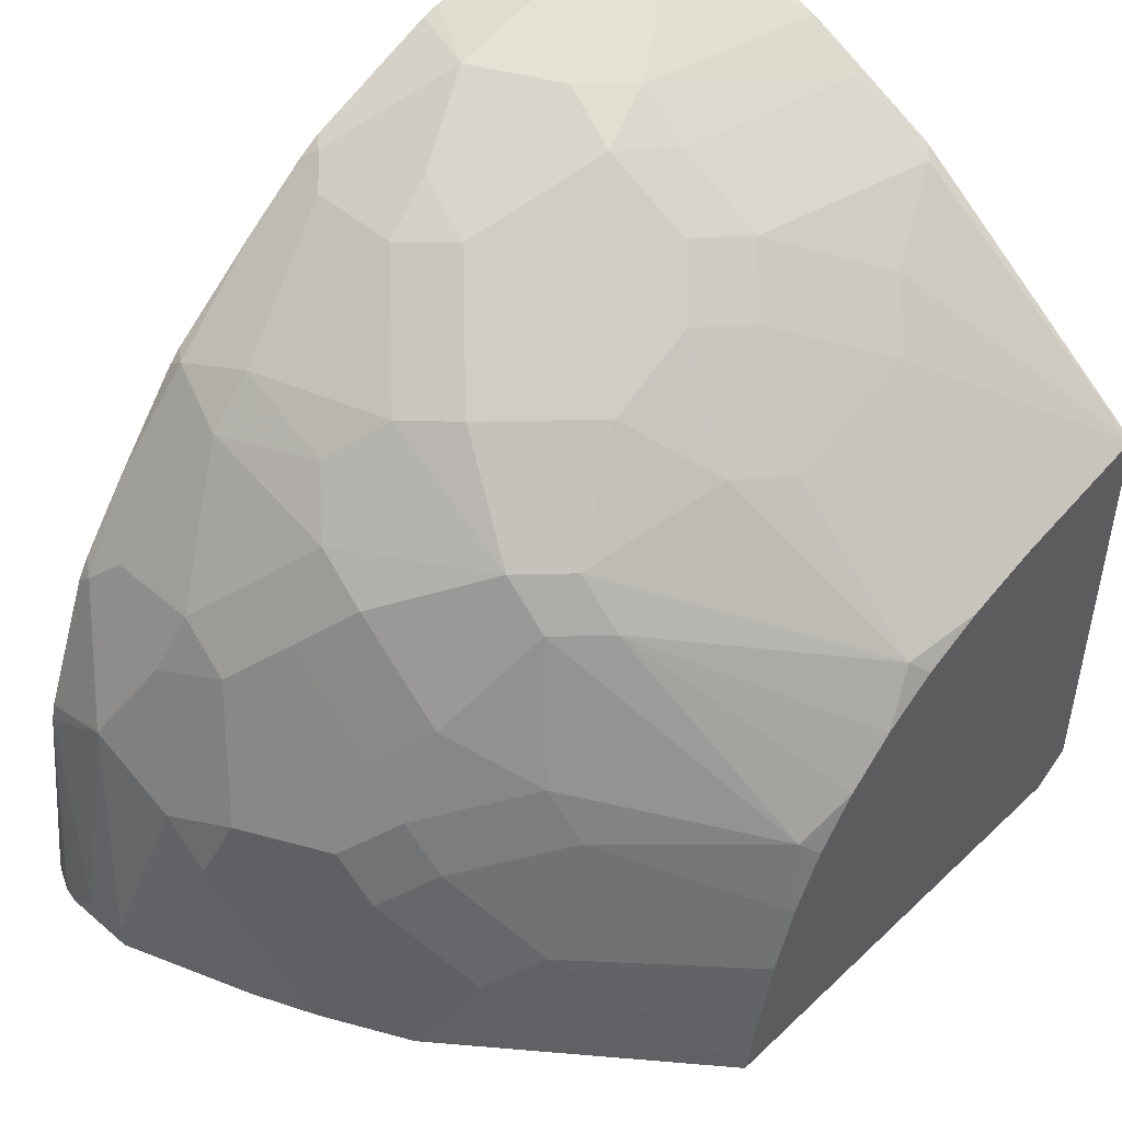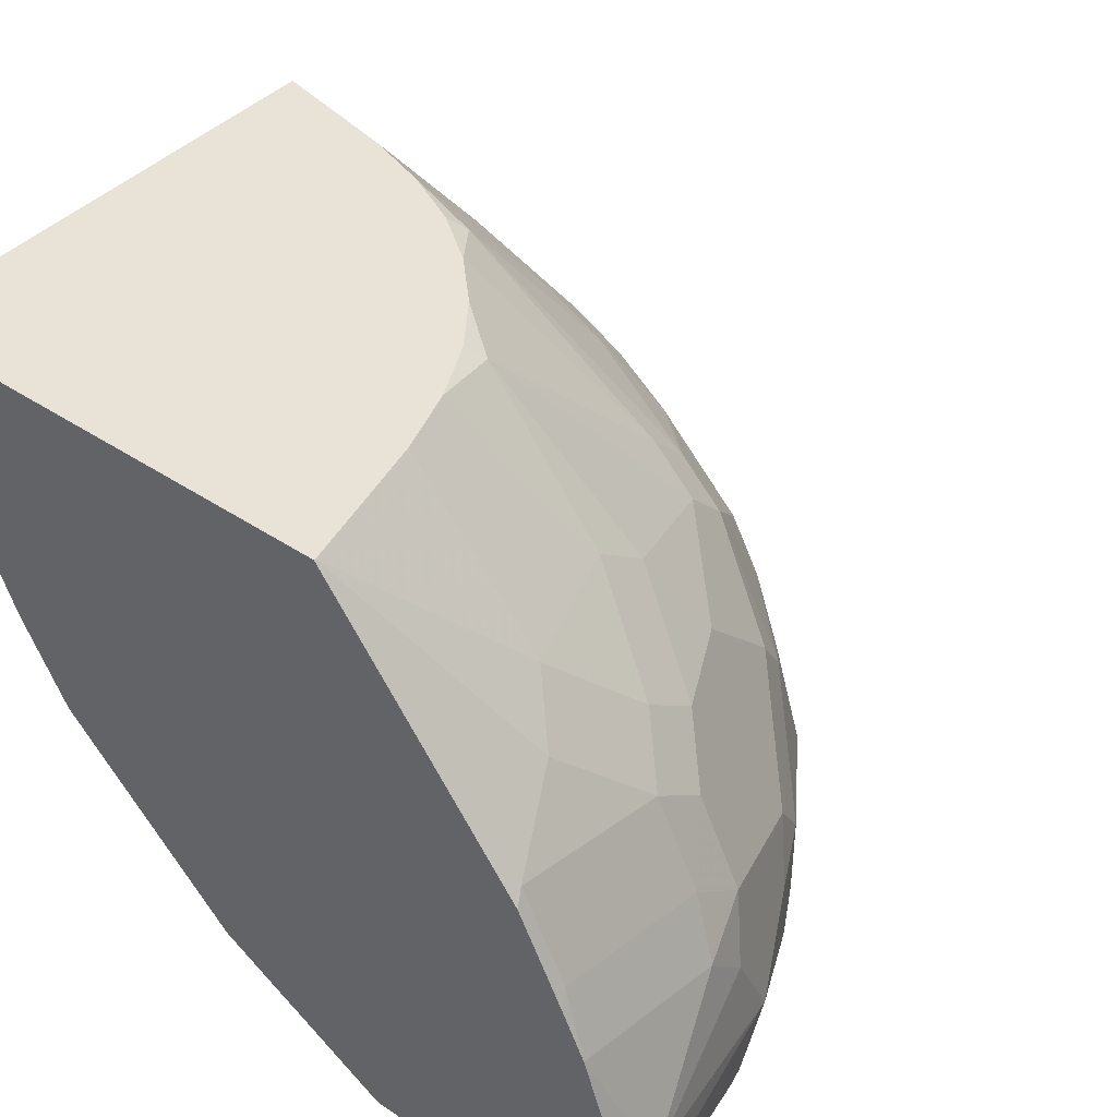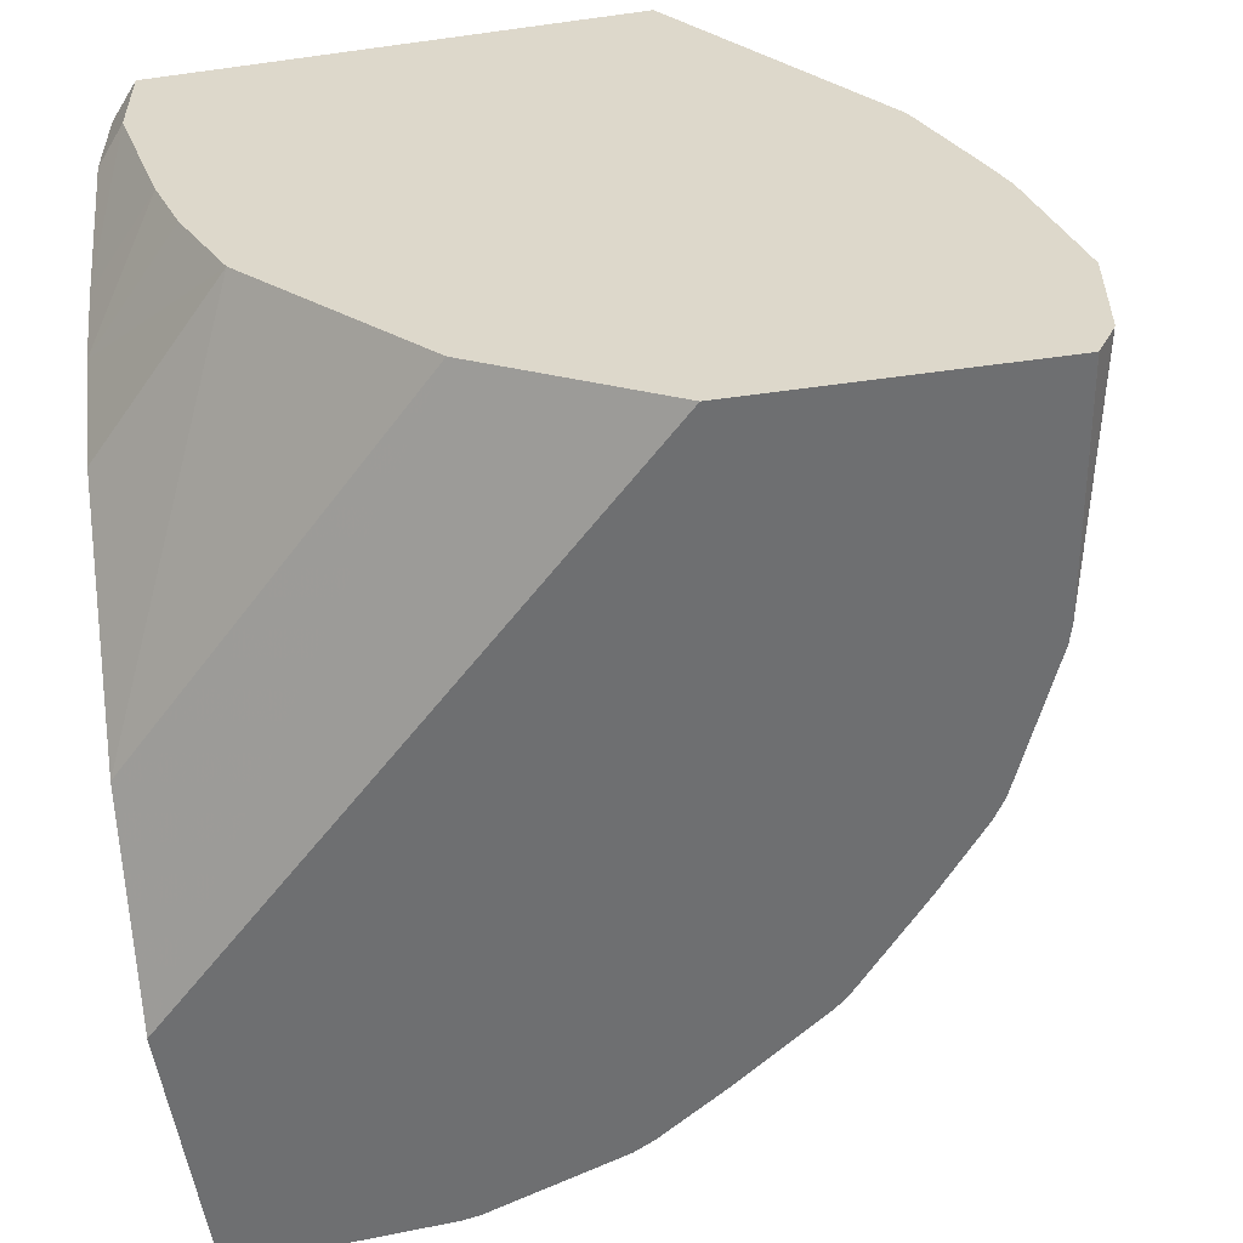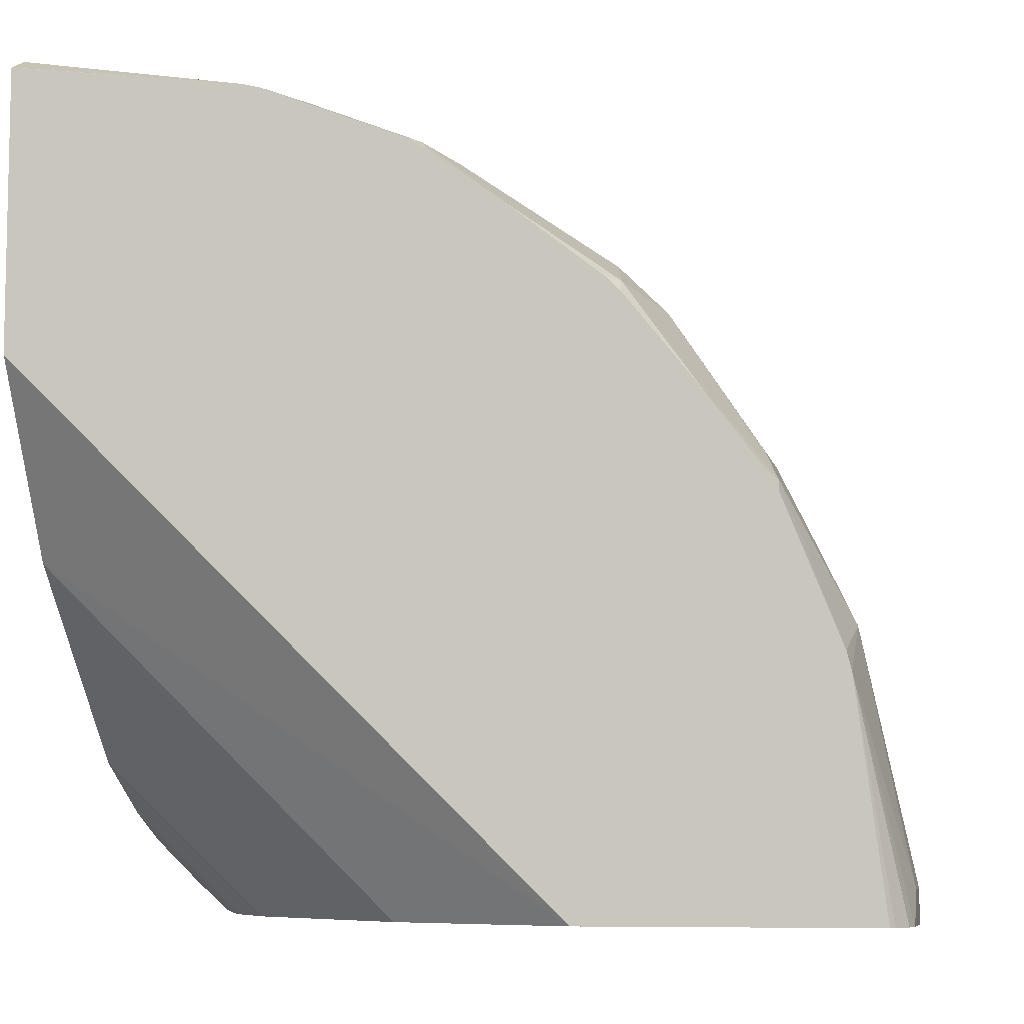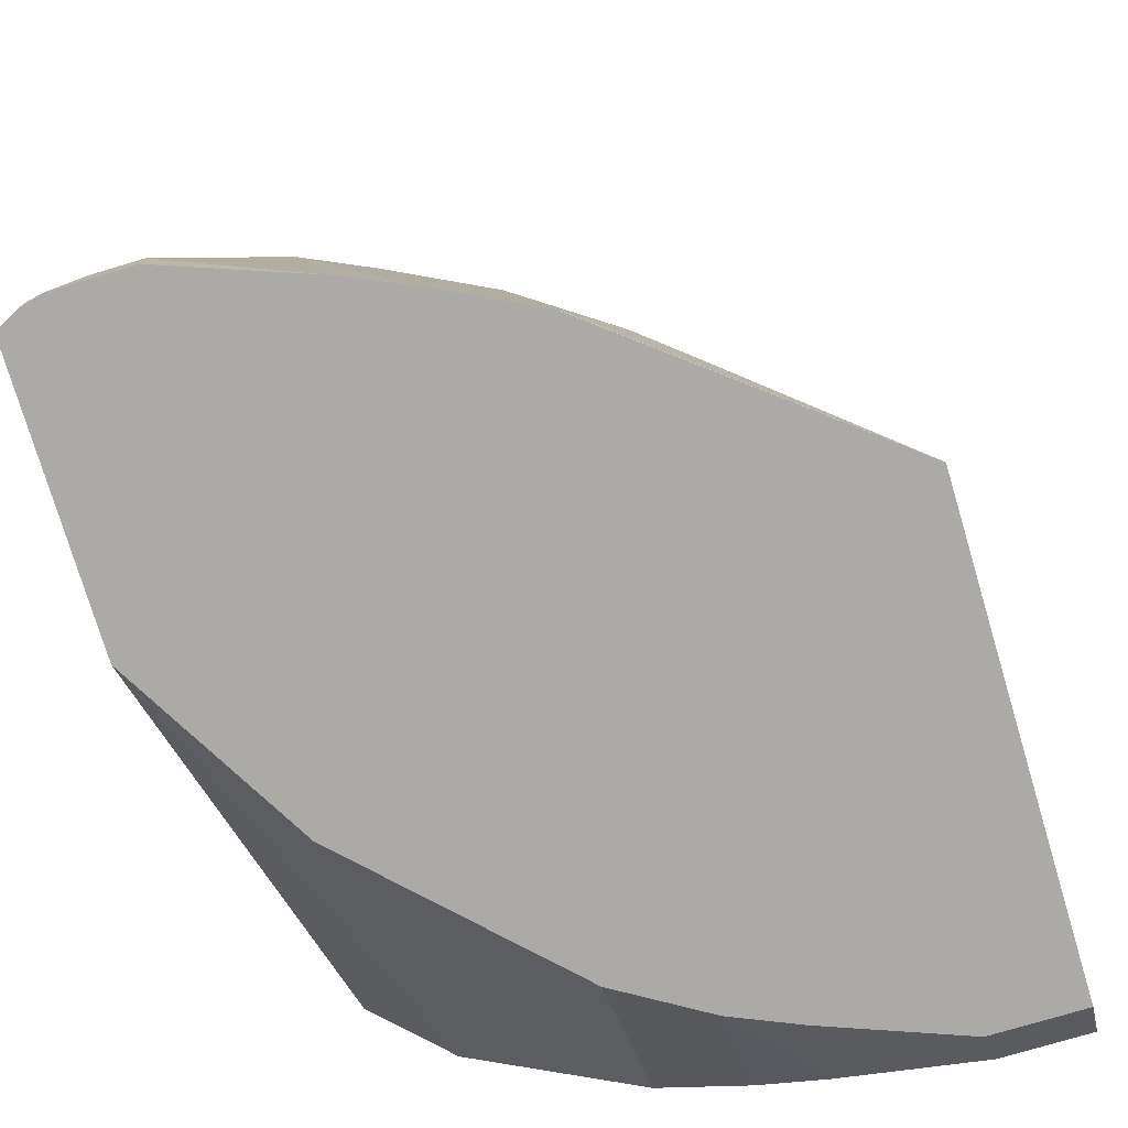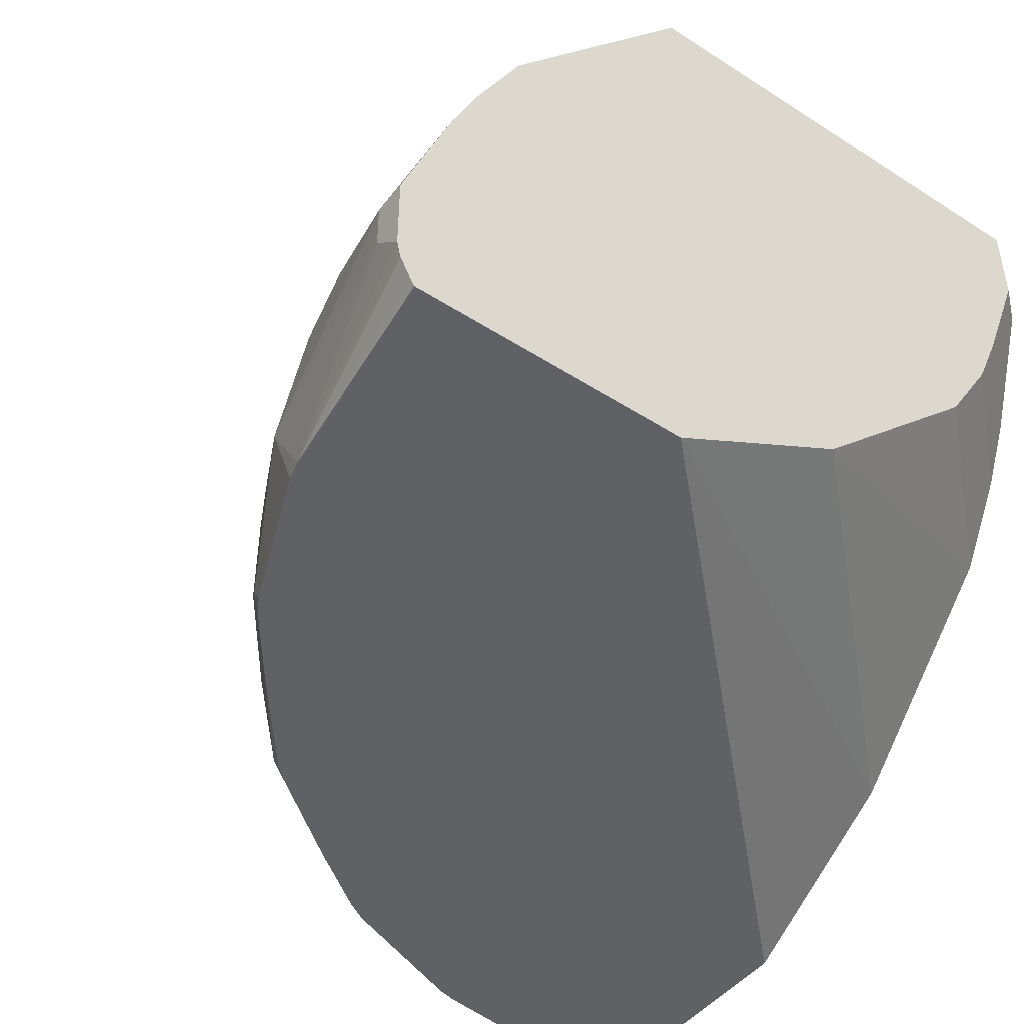
<metadata>
{"format":"obj","ext":"obj","renderer":"f3d","projection":"perspective","resolution":1024,"background":"white","views":[{"elev":48.5,"azim":133.6,"up":"+Z"},{"elev":41.6,"azim":-51.1,"up":"+Y"},{"elev":-54.5,"azim":-81.7,"up":"+Y"},{"elev":-7.7,"azim":12.0,"up":"+Z"},{"elev":-75.9,"azim":106.6,"up":"+Z"},{"elev":-46.7,"azim":143.8,"up":"+Y"}]}
</metadata>
<code>
v 0.03113 0.2899 0.01175
v 0.03113 0.3631 0.01175
v 0.07166 0.1825 0.01175
v 0.002164 0.2947 0.03594
v 0.002164 0.3631 0.03594
v 0.4073 0.3631 0.01175
v 0.09381 0.1308 0.01175
v 0.002164 0.1844 0.07358
v 0.002164 0.3631 0.4099
v 0.3824 0.3631 0.1236
v 0.493 0.2342 0.1233
v 0.53 0.1972 0.08631
v 0.567 0.1602 0.01239
v 0.567 0.16 0.01175
v 0.002164 0.06167 0.1356
v 0.002164 0.1327 0.09579
v 0.1356 0.06167 0.01175
v 0.002164 0.15 0.5721
v 0.01236 0.1602 0.567
v 0.003398 0.3631 0.41
v 0.3639 0.3631 0.1791
v 0.456 0.2342 0.2342
v 0.53 0.1602 0.1972
v 0.567 0.1233 0.1603
v 0.604 0.08634 0.01239
v 0.5673 0.1596 0.01175
v 0.002164 -0.08625 0.2835
v 0.1726 0.02469 0.01175
v 0.2835 -0.08625 0.01175
v 0.002164 0.1067 0.5937
v 0.01236 0.08634 0.604
v 0.08634 0.1972 0.53
v 0.1603 0.1233 0.567
v 0.1233 0.2342 0.493
v 0.1236 0.3631 0.3823
v 0.3394 0.3631 0.2286
v 0.3513 0.3513 0.2404
v 0.4622 0.2033 0.2774
v 0.5362 0.1294 0.2404
v 0.5731 0.09246 0.2034
v 0.604 0.04936 0.1603
v 0.6286 1.745e-05 0.1479
v 0.6263 0.03464 0.01175
v 0.6042 0.08571 0.01175
v 0.6034 0.08749 0.01175
v 0.002164 -0.172 0.4314
v 0.4314 -0.172 0.01175
v 0.002164 0.07607 0.609
v 0.002164 0.03658 0.6282
v 0.148 1.745e-05 0.6286
v 0.1603 0.04936 0.604
v 0.1973 0.1602 0.53
v 0.2034 0.09246 0.5731
v 0.1911 0.1171 0.5608
v 0.2342 0.2342 0.4561
v 0.1513 0.3631 0.3731
v 0.1413 0.3631 0.3764
v 0.3085 0.3631 0.2715
v 0.3882 0.2033 0.3882
v 0.4252 0.1664 0.3882
v 0.4992 0.1294 0.3144
v 0.5362 0.09246 0.2774
v 0.6101 0.01851 0.2034
v 0.5362 0.05549 0.3144
v 0.6286 -0.03696 0.1849
v 0.6656 -0.07394 0.03703
v 0.6656 -0.07394 0.01175
v 0.002164 -0.172 0.6531
v 0.6508 -0.172 0.01175
v 0.002164 -0.07394 0.6656
v 0.03704 -0.07394 0.6656
v 0.1849 -0.03696 0.6286
v 0.2034 0.01851 0.6101
v 0.2404 0.1294 0.5361
v 0.3144 0.1294 0.4992
v 0.2774 0.2033 0.4622
v 0.2404 0.3513 0.3513
v 0.179 0.3631 0.3638
v 0.2714 0.3631 0.3085
v 0.3882 0.1664 0.4252
v 0.4252 0.1294 0.4252
v 0.4992 0.09246 0.3513
v 0.5731 -0.01847 0.3144
v 0.5362 0.01851 0.3513
v 0.6286 -0.1109 0.2219
v 0.5916 -0.07394 0.2959
v 0.6656 -0.1109 0.03703
v 0.6656 -0.1362 0.01175
v 0.002164 -0.1714 0.6535
v 0.1849 -0.172 0.6286
v 0.6543 -0.1662 0.01175
v 0.6286 -0.172 0.1849
v 0.002164 -0.1458 0.6656
v 0.03704 -0.1109 0.6656
v 0.2219 -0.1109 0.6286
v 0.3144 -0.01847 0.5731
v 0.3882 0.05549 0.4992
v 0.2286 0.3631 0.3395
v 0.4191 0.01238 0.493
v 0.493 0.01238 0.4191
v 0.4992 0.05549 0.3882
v 0.567 -0.06163 0.3451
v 0.604 -0.09861 0.2712
v 0.5916 -0.1479 0.2959
v 0.6249 -0.172 0.1997
v 0.5793 -0.08625 0.3205
v 0.6626 -0.1494 0.01175
v 0.002164 -0.1482 0.665
v 0.1997 -0.172 0.6249
v 0.2959 -0.1479 0.5916
v 0.2712 -0.09861 0.604
v 0.2959 -0.07394 0.5916
v 0.3451 -0.06163 0.567
v 0.3759 0.006198 0.5238
v 0.456 -0.09861 0.493
v 0.4622 -0.01847 0.4622
v 0.493 -0.09861 0.4561
v 0.567 -0.1356 0.3451
v 0.5793 -0.1602 0.3205
v 0.5805 -0.172 0.3106
v 0.3106 -0.172 0.5806
v 0.3205 -0.1602 0.5793
v 0.3205 -0.08625 0.5793
v 0.3451 -0.1356 0.567
v 0.4314 -0.1232 0.5053
v 0.4684 -0.1602 0.4684
v 0.5703 -0.172 0.3277
v 0.53 -0.172 0.3821
v 0.3278 -0.172 0.5703
v 0.3821 -0.172 0.53
v 0.4585 -0.172 0.4696
v 0.4696 -0.172 0.4585
f 70 94 71
f 70 93 94
f 69 91 92
f 68 90 89
f 64 82 101
f 66 88 67
f 65 86 85
f 66 85 87
f 65 85 66
f 64 84 83
f 64 101 84
f 71 94 95
f 66 87 88
f 71 95 72
f 126 132 128
f 72 112 96
f 72 96 73
f 73 96 75
f 74 75 76
f 75 96 97
f 75 97 81
f 75 81 80
f 75 80 76
f 76 80 77
f 77 79 98
f 77 98 78
f 81 97 99
f 63 86 65
f 72 95 112
f 81 99 100
f 46 132 131
f 61 81 82
f 81 100 101
f 46 131 130
f 46 130 129
f 46 129 121
f 46 121 109
f 46 109 90
f 46 90 68
f 49 70 71
f 49 71 50
f 50 72 73
f 50 73 51
f 50 71 72
f 51 73 53
f 52 54 74
f 63 83 86
f 52 74 76
f 53 74 54
f 53 73 75
f 53 75 74
f 55 76 77
f 55 77 78
f 55 78 56
f 58 79 59
f 59 80 81
f 59 81 60
f 59 79 77
f 59 77 80
f 60 81 61
f 61 82 64
f 61 64 62
f 52 76 55
f 81 101 82
f 100 116 117
f 83 84 100
f 102 117 118
f 104 119 105
f 105 119 120
f 109 121 122
f 109 122 110
f 110 122 123
f 110 123 112
f 110 112 111
f 112 123 113
f 113 123 122
f 113 122 124
f 113 124 115
f 115 124 125
f 115 125 126
f 115 126 117
f 115 117 116
f 117 126 119
f 117 119 118
f 119 127 120
f 119 126 128
f 119 128 127
f 121 129 122
f 122 129 130
f 122 130 126
f 122 126 125
f 122 125 124
f 126 130 131
f 126 131 132
f 46 128 132
f 102 119 106
f 83 102 86
f 102 118 119
f 99 116 100
f 83 100 102
f 84 101 100
f 85 103 104
f 85 104 105
f 85 105 92
f 85 92 87
f 85 86 103
f 86 102 106
f 86 106 119
f 86 119 104
f 86 104 103
f 87 92 88
f 88 92 107
f 89 90 108
f 90 109 95
f 90 95 94
f 90 94 93
f 90 93 108
f 91 107 92
f 95 109 110
f 95 110 111
f 95 111 112
f 96 112 113
f 96 113 114
f 96 114 97
f 97 114 99
f 99 114 113
f 99 113 115
f 99 115 116
f 100 117 102
f 46 127 128
f 19 32 20
f 46 105 120
f 2 10 6
f 3 7 8
f 3 8 4
f 4 8 16
f 4 16 15
f 4 15 27
f 4 27 46
f 4 46 68
f 4 68 89
f 4 108 93
f 4 93 70
f 4 70 49
f 4 49 48
f 2 21 10
f 4 48 30
f 4 18 9
f 4 9 5
f 6 10 11
f 6 11 12
f 6 12 13
f 6 13 14
f 7 15 16
f 7 16 8
f 7 17 15
f 9 18 19
f 9 19 20
f 10 21 11
f 11 22 23
f 4 30 18
f 2 36 21
f 2 58 36
f 2 79 58
f 46 120 127
f 1 2 6
f 1 6 14
f 1 14 26
f 1 26 45
f 1 45 44
f 1 44 43
f 1 43 67
f 1 67 88
f 1 88 107
f 1 107 91
f 1 91 69
f 1 69 47
f 1 47 29
f 1 29 28
f 1 28 17
f 1 17 7
f 1 7 3
f 1 3 4
f 1 4 5
f 1 5 2
f 2 5 9
f 2 9 20
f 2 20 35
f 2 35 57
f 2 57 56
f 2 56 78
f 2 78 98
f 2 98 79
f 11 23 24
f 11 24 12
f 4 89 108
f 12 24 13
f 32 33 52
f 32 52 34
f 33 51 53
f 33 53 54
f 33 54 52
f 34 52 55
f 34 55 56
f 34 56 57
f 34 57 35
f 36 58 37
f 37 58 59
f 37 59 60
f 37 60 38
f 38 61 39
f 38 60 61
f 39 61 62
f 39 62 40
f 40 63 41
f 11 21 22
f 40 64 83
f 40 83 63
f 41 63 42
f 42 65 66
f 42 66 43
f 42 63 65
f 43 66 67
f 46 47 69
f 46 69 92
f 46 92 105
f 31 50 51
f 31 49 50
f 40 62 64
f 30 48 31
f 31 48 49
f 13 24 41
f 13 41 25
f 13 25 26
f 13 26 14
f 15 17 28
f 15 29 27
f 18 30 31
f 18 31 19
f 19 31 51
f 19 51 33
f 19 33 32
f 20 32 34
f 20 34 35
f 21 36 37
f 15 28 29
f 22 38 39
f 27 47 46
f 21 37 22
f 27 29 47
f 25 45 26
f 25 43 44
f 25 42 43
f 25 44 45
f 24 40 41
f 23 40 24
f 23 39 40
f 22 37 38
f 22 39 23
f 25 41 42

</code>
